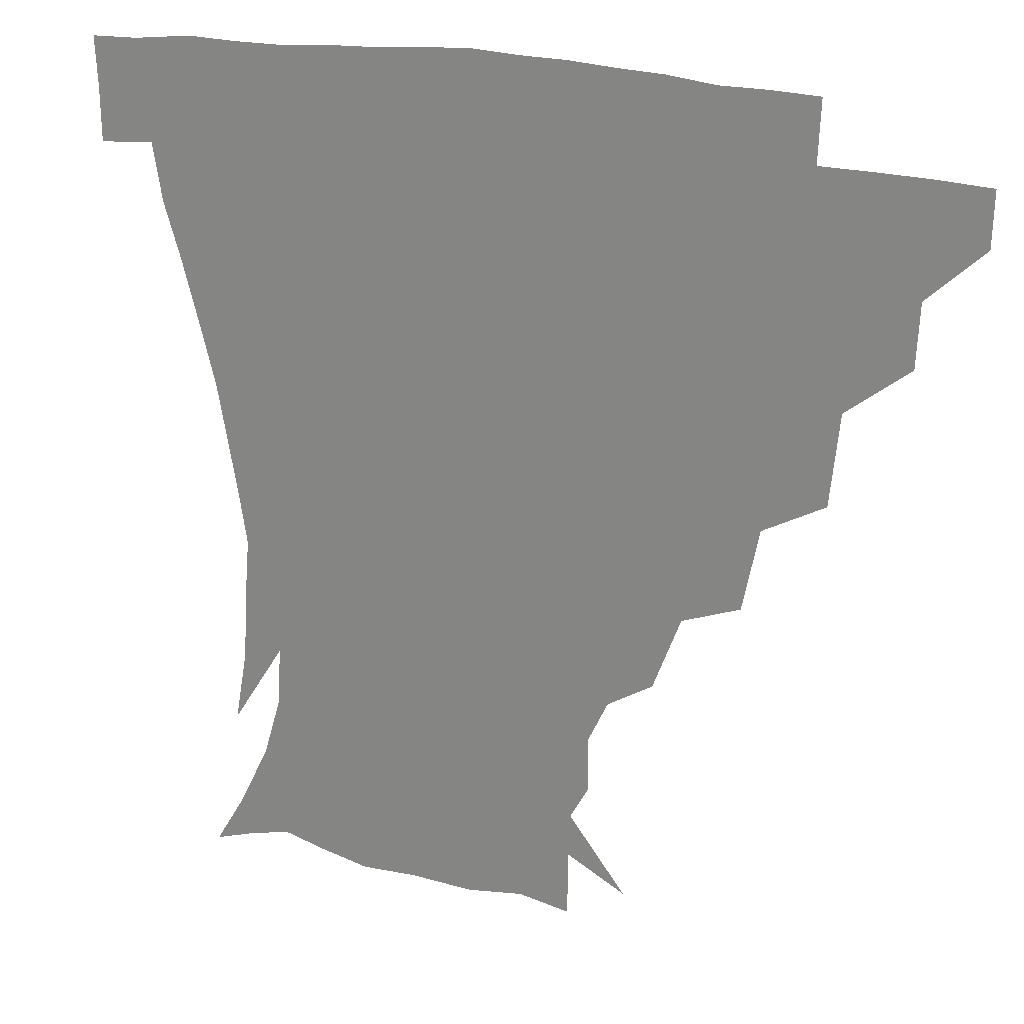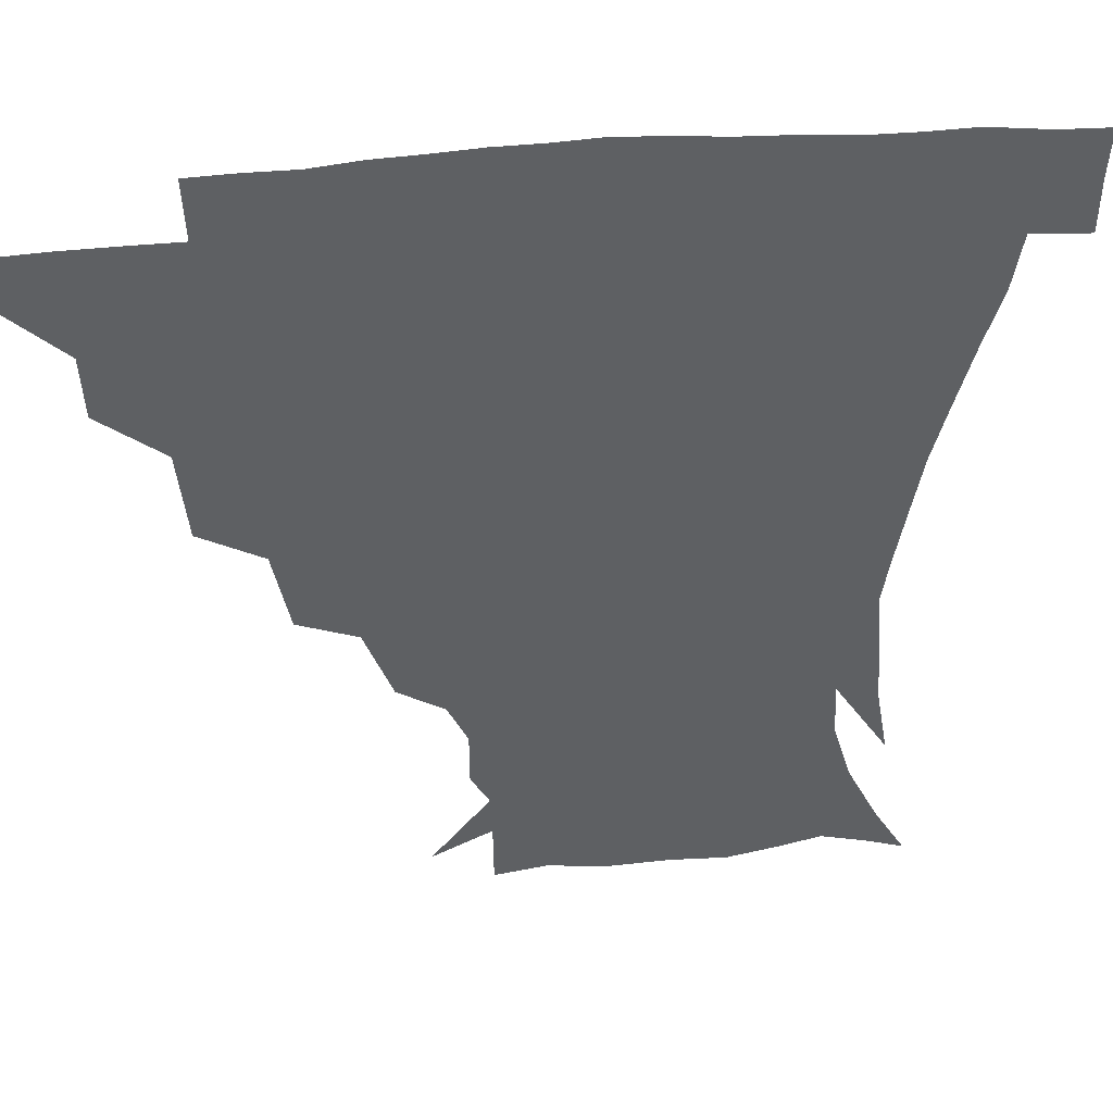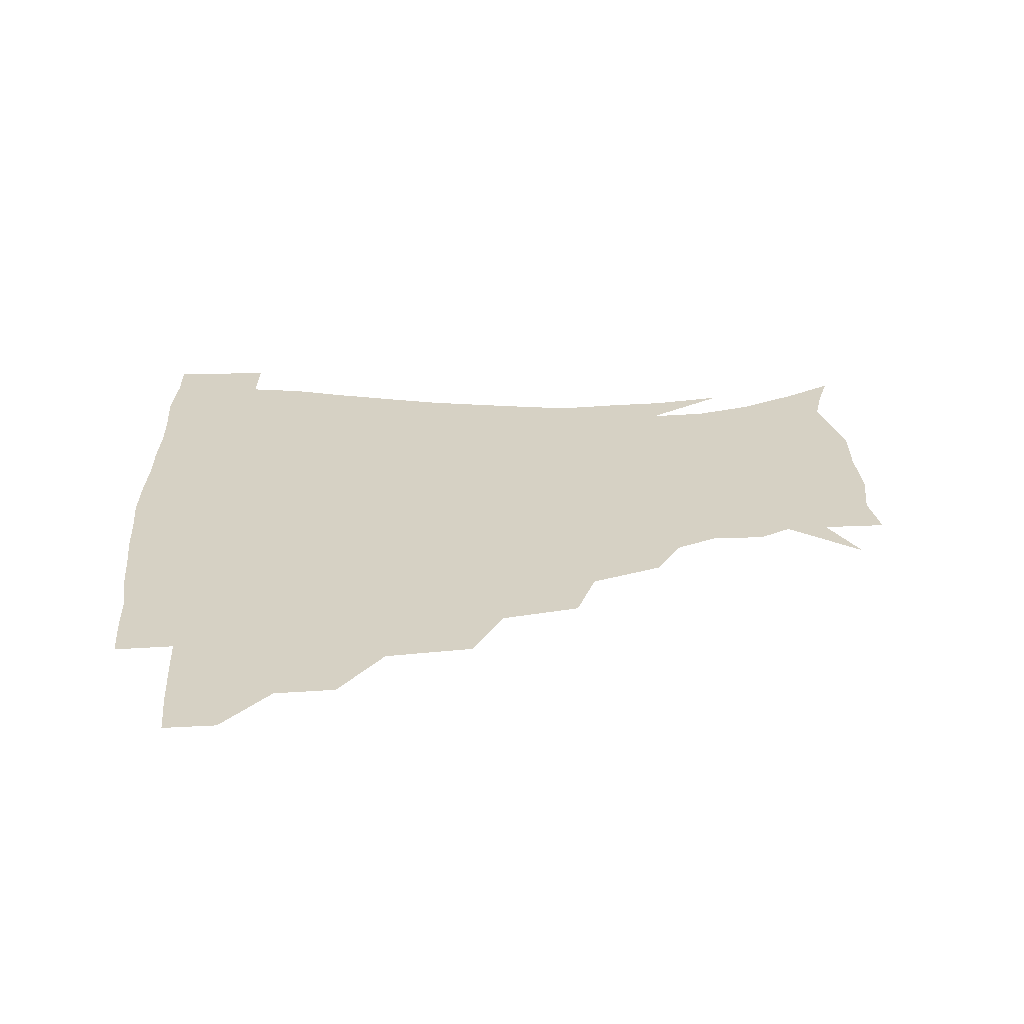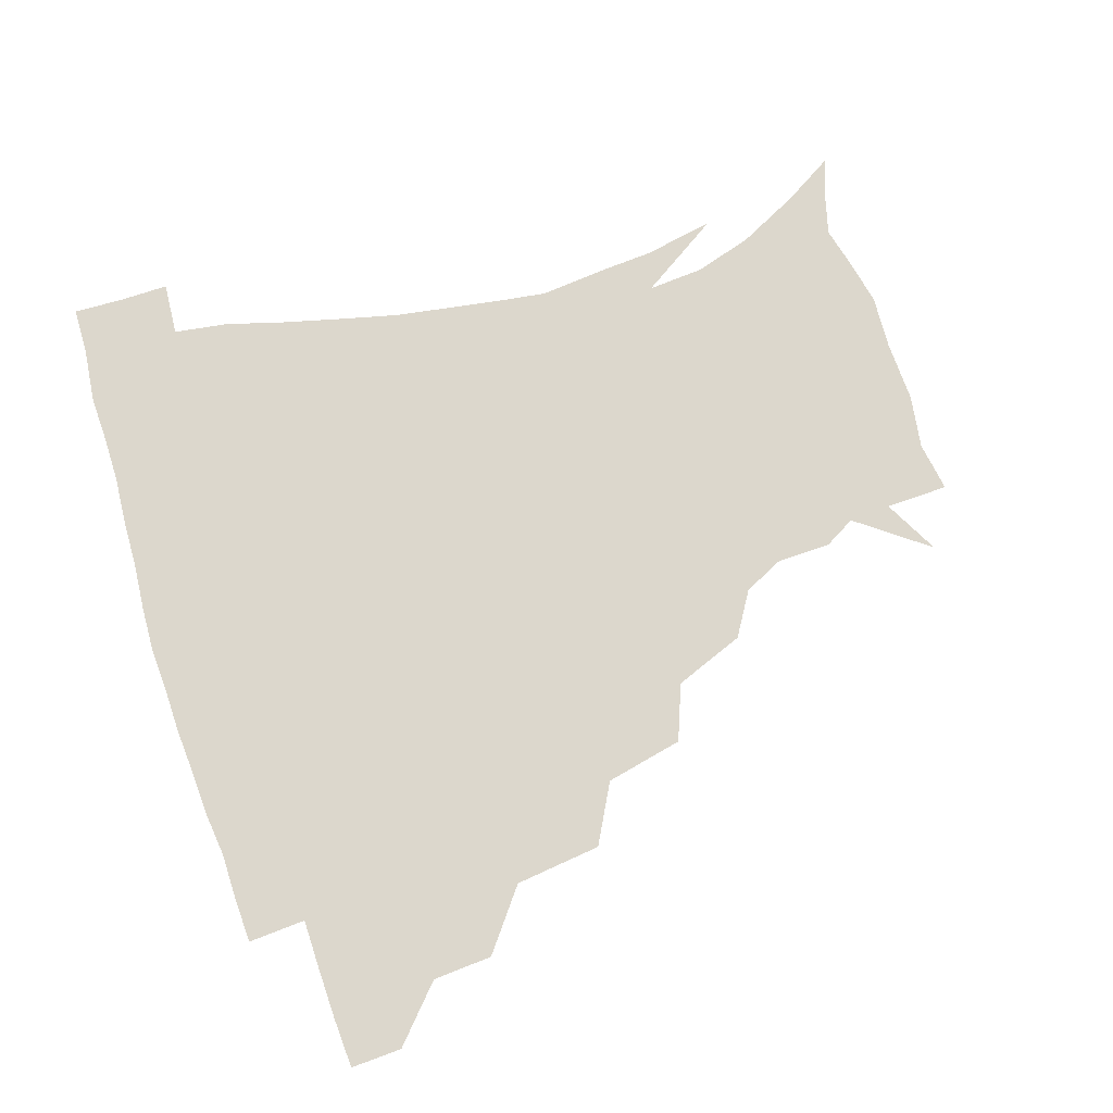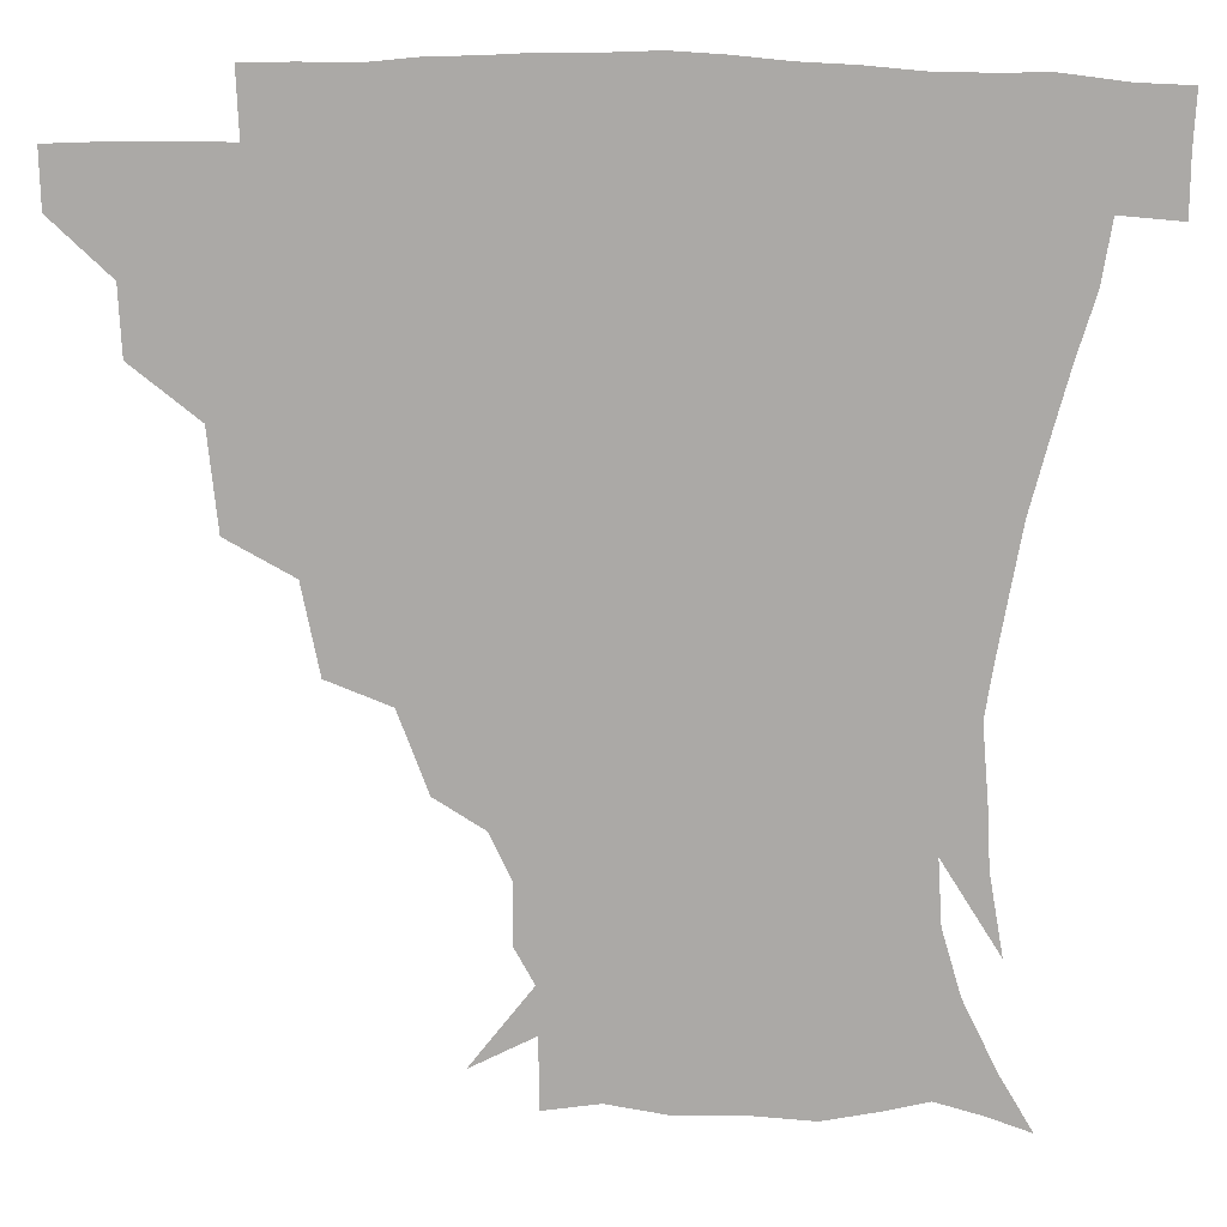
<metadata>
{"format":"obj","ext":"obj","renderer":"f3d","projection":"perspective","resolution":1024,"background":"white","views":[{"elev":22.8,"azim":-154.7,"up":"+Y"},{"elev":43.8,"azim":-7.0,"up":"+Y"},{"elev":26.7,"azim":-93.7,"up":"+Z"},{"elev":73.0,"azim":-108.8,"up":"+Z"},{"elev":14.1,"azim":1.6,"up":"+Y"}]}
</metadata>
<code>
v 451.4 344.2 0
v 451.1 360.4 0
v 469.3 309.2 0
v 468.4 328.2 0
v 467.9 344.8 0
v 467 360.9 0
v 491 266.4 0
v 488.3 294 0
v 486 313.5 0
v 484.6 330 0
v 483.5 345.4 0
v 483.3 361 0
v 514.8 230.9 0
v 509.8 255.9 0
v 504.9 276.6 0
v 502.9 300 0
v 501.3 316.3 0
v 499.9 331 0
v 499.2 345.9 0
v 498.7 360.9 0
v 498 379.1 0
v 541 201.1 0
v 532.6 223.8 0
v 525.6 241.7 0
v 522.6 268.6 0
v 519.3 285.1 0
v 517.2 301.6 0
v 515.8 317.4 0
v 514.7 332 0
v 514 346.2 0
v 513.1 360.9 0
v 512.2 379.5 0
v 561 162.1 0
v 561 179.3 0
v 555 192.2 0
v 547.4 214.3 0
v 541.8 235.3 0
v 538.3 256.8 0
v 535.7 275 0
v 533.8 290.2 0
v 531.8 303.8 0
v 530.4 318 0
v 529.3 332.1 0
v 528.9 346.7 0
v 527.8 362.4 0
v 526.8 379.2 0
v 548.9 129.4 0
v 566.6 151.9 0
v 569.1 170.2 0
v 566.9 187.5 0
v 561.4 205.4 0
v 556.6 221.1 0
v 552.5 243.1 0
v 550.7 261.6 0
v 548.7 277.6 0
v 547.3 291.3 0
v 546.8 306 0
v 545.6 319.2 0
v 544.3 332.8 0
v 544 346.9 0
v 542.7 362.6 0
v 541.4 380.6 0
v 567.1 138.5 0
v 576.3 156.3 0
v 577.5 179.8 0
v 574.7 194.8 0
v 570.3 211.8 0
v 567.4 229.6 0
v 564.3 247.2 0
v 563.4 266.5 0
v 561.5 277.9 0
v 561.3 293 0
v 560.8 306.9 0
v 560.3 320 0
v 561 333.4 0
v 558.7 347.7 0
v 557.7 362.1 0
v 555.8 381 0
v 567.3 118.3 0
v 582.2 144 0
v 586.8 163.3 0
v 586.2 183 0
v 583.4 201.2 0
v 580.7 217.1 0
v 578.5 236.4 0
v 577.3 251 0
v 575.8 267.9 0
v 575.2 280 0
v 575.4 294.9 0
v 574.6 307.2 0
v 574.1 319.6 0
v 574.5 333.6 0
v 573 347.9 0
v 572.1 361.6 0
v 569.8 381.7 0
v 583.3 120.4 0
v 594.5 145 0
v 596.5 166.8 0
v 596.2 185.2 0
v 593.4 202.2 0
v 591.4 219 0
v 590 235.8 0
v 588.9 253.9 0
v 588.5 267.8 0
v 588.7 280.9 0
v 588.8 295.7 0
v 588.2 307.2 0
v 588.4 320.4 0
v 588.7 333.8 0
v 587.2 348.4 0
v 586.1 363.1 0
v 584 381.7 0
v 600.8 117.4 0
v 606.9 146.4 0
v 606.7 167.1 0
v 606 187.7 0
v 603.6 205.6 0
v 602.4 221.2 0
v 601.8 239.7 0
v 601.3 253.4 0
v 601.4 266.6 0
v 601.8 282 0
v 602 295.5 0
v 602.7 308.3 0
v 602.4 320.8 0
v 602.4 334 0
v 601.5 348.6 0
v 600.6 363.6 0
v 598 382.2 0
v 620.3 117.6 0
v 618.5 148.2 0
v 617.4 168.3 0
v 615.9 189.5 0
v 614.2 206 0
v 613.3 222.5 0
v 613.1 239.5 0
v 613.4 253 0
v 614.2 268.5 0
v 614.7 282.4 0
v 615.5 294.6 0
v 616.4 308.9 0
v 616.9 321.7 0
v 616.5 334.9 0
v 615.9 348.9 0
v 616 362.8 0
v 612.6 381.3 0
v 637.7 116.2 0
v 630.2 147.3 0
v 627.6 168.9 0
v 625.5 190.4 0
v 624.9 206.9 0
v 624.2 222.3 0
v 624.3 238.3 0
v 625.5 251.6 0
v 626.6 266.8 0
v 627.4 280.4 0
v 628.8 294.2 0
v 629.7 307.8 0
v 631 321.8 0
v 631.8 334.5 0
v 631.7 347.8 0
v 632.1 361 0
v 627.9 379.7 0
v 653.4 119.1 0
v 642 146.2 0
v 637.6 168.5 0
v 635.4 188.7 0
v 635.2 205.4 0
v 635.2 220.1 0
v 635.6 234.6 0
v 636.6 249.6 0
v 638.2 266.2 0
v 639.7 279 0
v 641.5 294.7 0
v 643.3 307.9 0
v 644.6 321.2 0
v 645.8 334.2 0
v 646.8 347.4 0
v 646.2 361.2 0
v 642.9 379 0
v 666.1 122 0
v 654.7 143 0
v 647.9 165.6 0
v 645.4 184.9 0
v 645.3 201.7 0
v 645.5 216.6 0
v 646.2 231.1 0
v 647.4 246 0
v 648.8 263.7 0
v 651.3 278.5 0
v 653.7 292 0
v 655.9 307.3 0
v 658 320.4 0
v 659.8 333.8 0
v 661.3 347.1 0
v 660.5 361.4 0
v 658.6 377.5 0
v 679.4 118.2 0
v 668.4 137.3 0
v 659.4 159.5 0
v 656.3 177.1 0
v 655.6 195 0
v 655.5 210.8 0
v 655.9 226.6 0
v 657.1 242.5 0
v 659.1 258.8 0
v 661.8 274.7 0
v 664.9 292.1 0
v 668.2 304.4 0
v 671.1 319.1 0
v 673.2 332.5 0
v 675.3 346.7 0
v 674.5 362.3 0
v 673.7 377.2 0
v 691.9 113.6 0
v 682.4 129.8 0
v 672.7 149.8 0
v 667.2 168.4 0
v 666.1 186.6 0
v 665.2 203.5 0
v 665.2 219.9 0
v 666.6 234 0
v 668.7 251 0
v 671.4 268.4 0
v 674.8 286 0
v 679.4 299.3 0
v 683.5 316.7 0
v 686.8 331.3 0
v 688.7 346 0
v 689.1 361.6 0
v 688.1 377.4 0
v 682.7 160.2 0
v 678.7 183.1 0
v 677.8 200 0
v 676 221.6 0
v 678.4 236.3 0
v 681.3 253 0
v 684.7 271.8 0
v 689.4 289.8 0
v 694.8 309.9 0
v 700.1 327.2 0
v 702.9 344.5 0
v 704.9 360.1 0
v 706.3 375.1 0
v 720.1 343 0
v 720.2 359.4 0
v 721 374.4 0
f 4 5 1
f 1 5 2
f 5 6 2
f 8 9 3
f 3 9 4
f 9 10 4
f 4 10 5
f 10 11 5
f 5 11 6
f 11 12 6
f 14 15 7
f 7 15 8
f 15 16 8
f 8 16 9
f 16 17 9
f 9 17 10
f 17 18 10
f 10 18 11
f 18 19 11
f 11 19 12
f 19 20 12
f 23 24 13
f 13 24 14
f 24 25 14
f 14 25 15
f 25 26 15
f 15 26 16
f 26 27 16
f 16 27 17
f 27 28 17
f 17 28 18
f 28 29 18
f 18 29 19
f 29 30 19
f 19 30 20
f 30 31 20
f 20 31 21
f 31 32 21
f 35 36 22
f 22 36 23
f 36 37 23
f 23 37 24
f 37 38 24
f 24 38 25
f 38 39 25
f 25 39 26
f 39 40 26
f 26 40 27
f 40 41 27
f 27 41 28
f 41 42 28
f 28 42 29
f 42 43 29
f 29 43 30
f 43 44 30
f 30 44 31
f 44 45 31
f 31 45 32
f 45 46 32
f 48 49 33
f 33 49 34
f 49 50 34
f 34 50 35
f 50 51 35
f 35 51 36
f 51 52 36
f 36 52 37
f 52 53 37
f 37 53 38
f 53 54 38
f 38 54 39
f 54 55 39
f 39 55 40
f 55 56 40
f 40 56 41
f 56 57 41
f 41 57 42
f 57 58 42
f 42 58 43
f 58 59 43
f 43 59 44
f 59 60 44
f 44 60 45
f 60 61 45
f 45 61 46
f 61 62 46
f 47 63 48
f 63 64 48
f 48 64 49
f 64 65 49
f 49 65 50
f 65 66 50
f 50 66 51
f 66 67 51
f 51 67 52
f 67 68 52
f 52 68 53
f 68 69 53
f 53 69 54
f 69 70 54
f 54 70 55
f 70 71 55
f 55 71 56
f 71 72 56
f 56 72 57
f 72 73 57
f 57 73 58
f 73 74 58
f 58 74 59
f 74 75 59
f 59 75 60
f 75 76 60
f 60 76 61
f 76 77 61
f 61 77 62
f 77 78 62
f 79 80 63
f 63 80 64
f 80 81 64
f 64 81 65
f 81 82 65
f 65 82 66
f 82 83 66
f 66 83 67
f 83 84 67
f 67 84 68
f 84 85 68
f 68 85 69
f 85 86 69
f 69 86 70
f 86 87 70
f 70 87 71
f 87 88 71
f 71 88 72
f 88 89 72
f 72 89 73
f 89 90 73
f 73 90 74
f 90 91 74
f 74 91 75
f 91 92 75
f 75 92 76
f 92 93 76
f 76 93 77
f 93 94 77
f 77 94 78
f 94 95 78
f 79 96 80
f 96 97 80
f 80 97 81
f 97 98 81
f 81 98 82
f 98 99 82
f 82 99 83
f 99 100 83
f 83 100 84
f 100 101 84
f 84 101 85
f 101 102 85
f 85 102 86
f 102 103 86
f 86 103 87
f 103 104 87
f 87 104 88
f 104 105 88
f 88 105 89
f 105 106 89
f 89 106 90
f 106 107 90
f 90 107 91
f 107 108 91
f 91 108 92
f 108 109 92
f 92 109 93
f 109 110 93
f 93 110 94
f 110 111 94
f 94 111 95
f 111 112 95
f 96 113 97
f 113 114 97
f 97 114 98
f 114 115 98
f 98 115 99
f 115 116 99
f 99 116 100
f 116 117 100
f 100 117 101
f 117 118 101
f 101 118 102
f 118 119 102
f 102 119 103
f 119 120 103
f 103 120 104
f 120 121 104
f 104 121 105
f 121 122 105
f 105 122 106
f 122 123 106
f 106 123 107
f 123 124 107
f 107 124 108
f 124 125 108
f 108 125 109
f 125 126 109
f 109 126 110
f 126 127 110
f 110 127 111
f 127 128 111
f 111 128 112
f 128 129 112
f 113 130 114
f 130 131 114
f 114 131 115
f 131 132 115
f 115 132 116
f 132 133 116
f 116 133 117
f 133 134 117
f 117 134 118
f 134 135 118
f 118 135 119
f 135 136 119
f 119 136 120
f 136 137 120
f 120 137 121
f 137 138 121
f 121 138 122
f 138 139 122
f 122 139 123
f 139 140 123
f 123 140 124
f 140 141 124
f 124 141 125
f 141 142 125
f 125 142 126
f 142 143 126
f 126 143 127
f 143 144 127
f 127 144 128
f 144 145 128
f 128 145 129
f 145 146 129
f 130 147 131
f 147 148 131
f 131 148 132
f 148 149 132
f 132 149 133
f 149 150 133
f 133 150 134
f 150 151 134
f 134 151 135
f 151 152 135
f 135 152 136
f 152 153 136
f 136 153 137
f 153 154 137
f 137 154 138
f 154 155 138
f 138 155 139
f 155 156 139
f 139 156 140
f 156 157 140
f 140 157 141
f 157 158 141
f 141 158 142
f 158 159 142
f 142 159 143
f 159 160 143
f 143 160 144
f 160 161 144
f 144 161 145
f 161 162 145
f 145 162 146
f 162 163 146
f 147 164 148
f 164 165 148
f 148 165 149
f 165 166 149
f 149 166 150
f 166 167 150
f 150 167 151
f 167 168 151
f 151 168 152
f 168 169 152
f 152 169 153
f 169 170 153
f 153 170 154
f 170 171 154
f 154 171 155
f 171 172 155
f 155 172 156
f 172 173 156
f 156 173 157
f 173 174 157
f 157 174 158
f 174 175 158
f 158 175 159
f 175 176 159
f 159 176 160
f 176 177 160
f 160 177 161
f 177 178 161
f 161 178 162
f 178 179 162
f 162 179 163
f 179 180 163
f 164 181 165
f 181 182 165
f 165 182 166
f 182 183 166
f 166 183 167
f 183 184 167
f 167 184 168
f 184 185 168
f 168 185 169
f 185 186 169
f 169 186 170
f 186 187 170
f 170 187 171
f 187 188 171
f 171 188 172
f 188 189 172
f 172 189 173
f 189 190 173
f 173 190 174
f 190 191 174
f 174 191 175
f 191 192 175
f 175 192 176
f 192 193 176
f 176 193 177
f 193 194 177
f 177 194 178
f 194 195 178
f 178 195 179
f 195 196 179
f 179 196 180
f 196 197 180
f 181 198 182
f 198 199 182
f 182 199 183
f 199 200 183
f 183 200 184
f 200 201 184
f 184 201 185
f 201 202 185
f 185 202 186
f 202 203 186
f 186 203 187
f 203 204 187
f 187 204 188
f 204 205 188
f 188 205 189
f 205 206 189
f 189 206 190
f 206 207 190
f 190 207 191
f 207 208 191
f 191 208 192
f 208 209 192
f 192 209 193
f 209 210 193
f 193 210 194
f 210 211 194
f 194 211 195
f 211 212 195
f 195 212 196
f 212 213 196
f 196 213 197
f 213 214 197
f 198 215 199
f 215 216 199
f 199 216 200
f 216 217 200
f 200 217 201
f 217 218 201
f 201 218 202
f 218 219 202
f 202 219 203
f 219 220 203
f 203 220 204
f 220 221 204
f 204 221 205
f 221 222 205
f 205 222 206
f 222 223 206
f 206 223 207
f 223 224 207
f 207 224 208
f 224 225 208
f 208 225 209
f 225 226 209
f 209 226 210
f 226 227 210
f 210 227 211
f 227 228 211
f 211 228 212
f 228 229 212
f 212 229 213
f 229 230 213
f 213 230 214
f 230 231 214
f 219 232 220
f 232 233 220
f 220 233 221
f 233 234 221
f 221 234 222
f 234 235 222
f 222 235 223
f 235 236 223
f 223 236 224
f 236 237 224
f 224 237 225
f 237 238 225
f 225 238 226
f 238 239 226
f 226 239 227
f 239 240 227
f 227 240 228
f 240 241 228
f 228 241 229
f 241 242 229
f 229 242 230
f 242 243 230
f 230 243 231
f 243 244 231
f 242 245 243
f 245 246 243
f 243 246 244
f 246 247 244

</code>
